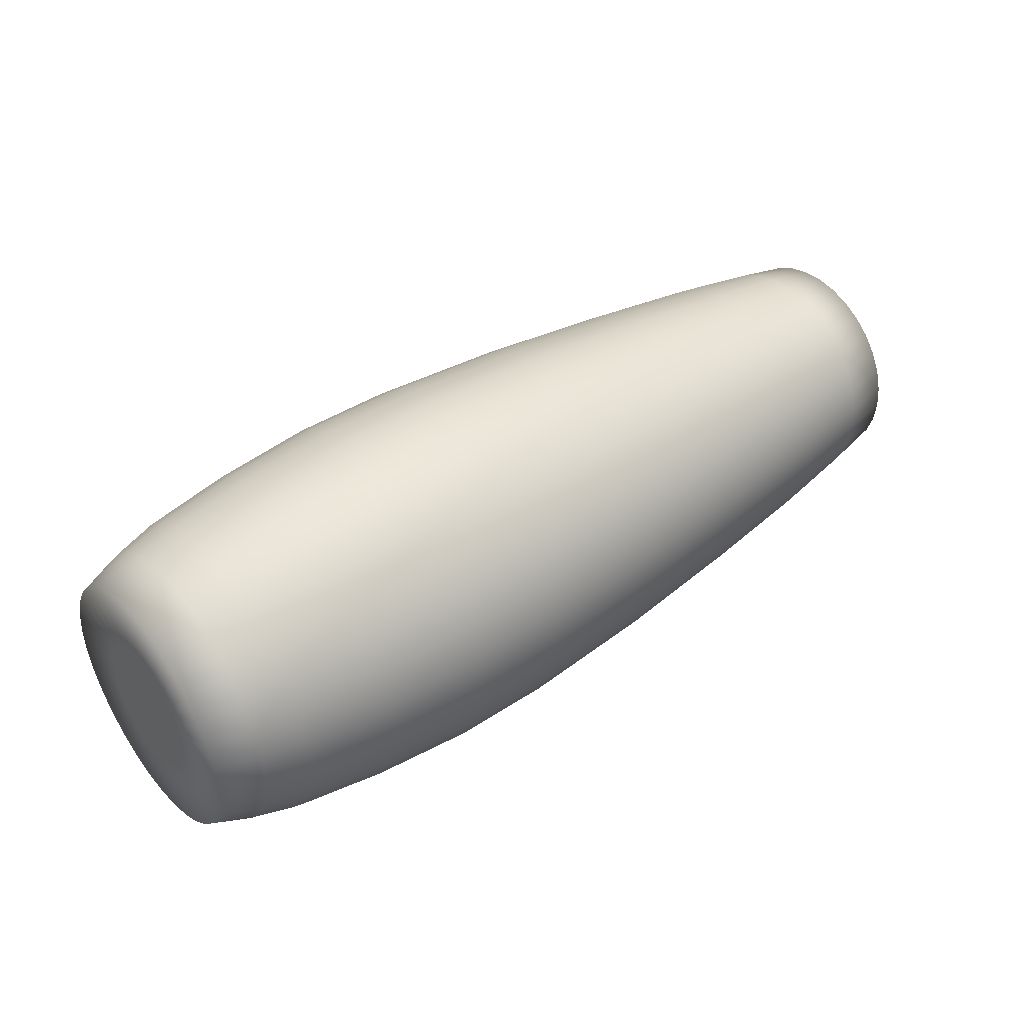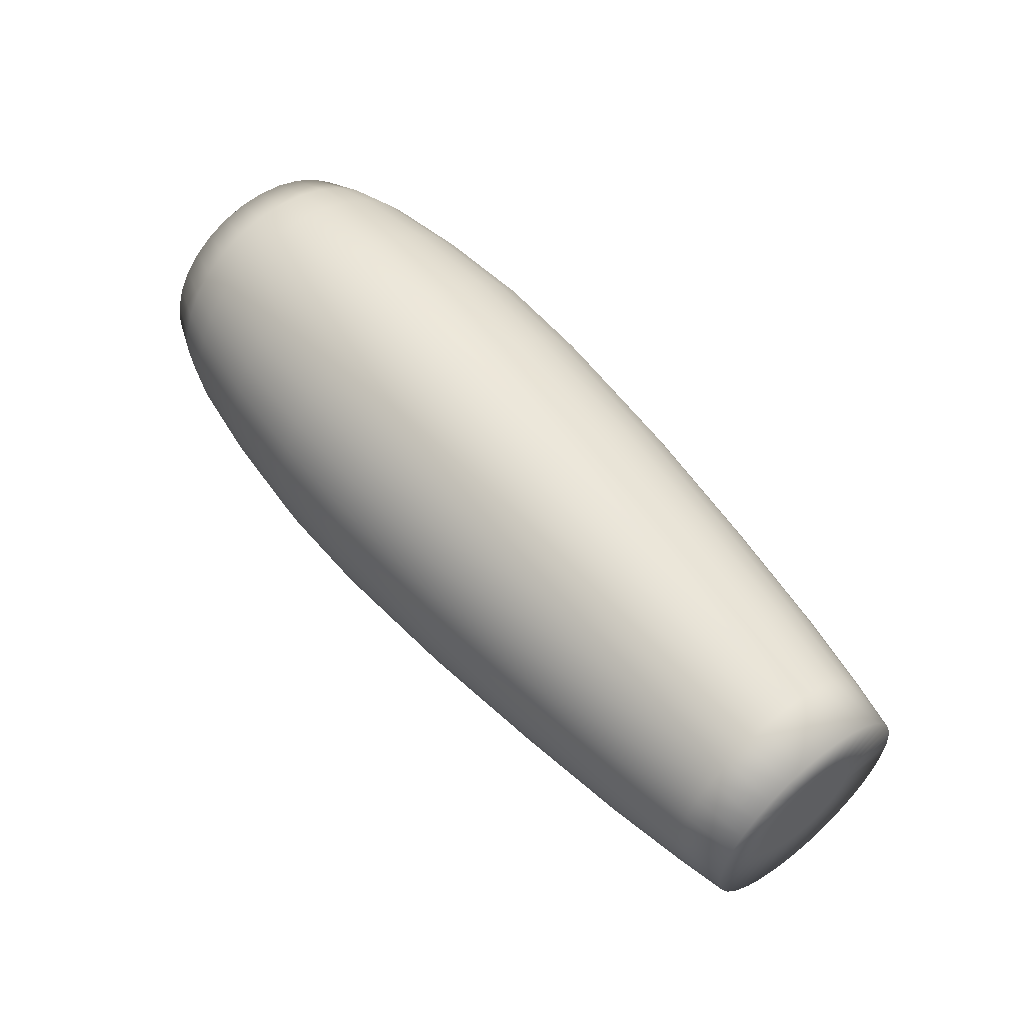
<metadata>
{"format":"obj","ext":"obj","renderer":"f3d","projection":"perspective","resolution":1024,"background":"white","views":[{"elev":43.1,"azim":-38.5,"up":"+Y"},{"elev":54.2,"azim":50.7,"up":"+Y"}]}
</metadata>
<code>
o LeftForearm
v 0.5942 1.485 -0.04981
v 0.594 1.475 -0.04885
v 0.5944 1.495 -0.04885
v 0.5685 1.485 -0.04604
v 0.6239 1.484 -0.05215
v 0.6241 1.495 -0.05115
v 0.6237 1.474 -0.05115
v 0.6531 1.484 -0.05199
v 0.6533 1.494 -0.05099
v 0.6529 1.474 -0.05099
v 0.6949 1.483 -0.04917
v 0.695 1.493 -0.04822
v 0.6947 1.474 -0.04822
v 0.7352 1.483 -0.04479
v 0.7353 1.491 -0.04393
v 0.7351 1.474 -0.04393
v 0.7699 1.482 -0.04026
v 0.77 1.49 -0.03949
v 0.7698 1.474 -0.03949
v 0.7937 1.482 -0.03629
v 0.7938 1.489 -0.03559
v 0.7936 1.475 -0.03559
v 0.8091 1.481 -0.03326
v 0.8092 1.488 -0.03262
v 0.809 1.475 -0.03262
v 0.8091 1.481 -0.01663
v 0.8092 1.485 -0.01631
v 0.8091 1.478 -0.01631
v 0.809 1.475 -0.01536
v 0.8091 1.481 0
v 0.809 1.472 0.01383
v 0.8092 1.485 0.01631
v 0.8091 1.478 0.01631
v 0.8093 1.491 0.01383
v 0.8093 1.495 0.009238
v 0.8094 1.498 0.003244
v 0.8094 1.498 -0.003244
v 0.8088 1.465 -0.003244
v 0.8093 1.495 -0.009238
v 0.8093 1.491 -0.01383
v 0.8088 1.465 0.003244
v 0.8089 1.468 -0.009238
v 0.809 1.472 -0.01383
v 0.8089 1.468 0.009238
v 0.8089 1.466 0.006363
v 0.8089 1.47 0.01176
v 0.8087 1.454 0.01848
v 0.8086 1.451 0.01273
v 0.8087 1.458 0.02352
v 0.7932 1.451 0.02016
v 0.7932 1.448 0.01389
v 0.7933 1.456 0.02566
v 0.7693 1.449 0.02237
v 0.7693 1.445 0.01541
v 0.7694 1.454 0.02847
v 0.7346 1.445 0.02488
v 0.7345 1.441 0.01714
v 0.7347 1.451 0.03167
v 0.6942 1.442 0.02732
v 0.6941 1.438 0.01882
v 0.6943 1.448 0.03477
v 0.6524 1.441 0.02888
v 0.6523 1.436 0.0199
v 0.6525 1.447 0.03676
v 0.6232 1.441 0.02897
v 0.6231 1.436 0.01996
v 0.6233 1.448 0.03687
v 0.5935 1.443 0.02767
v 0.5935 1.439 0.01906
v 0.5678 1.447 0.02558
v 0.5936 1.45 0.03522
v 0.5679 1.453 0.03256
v 0.5938 1.457 0.04141
v 0.5681 1.46 0.03828
v 0.5939 1.466 0.04602
v 0.6234 1.455 0.04336
v 0.6236 1.464 0.04818
v 0.6526 1.455 0.04323
v 0.6528 1.464 0.04803
v 0.6944 1.456 0.04088
v 0.6946 1.464 0.04543
v 0.7348 1.458 0.03724
v 0.7349 1.465 0.04138
v 0.7695 1.46 0.03347
v 0.7696 1.467 0.03719
v 0.7934 1.461 0.03018
v 0.7935 1.468 0.03353
v 0.8088 1.463 0.02765
v 0.8089 1.469 0.03072
v 0.809 1.475 0.03262
v 0.809 1.475 0.01536
v 0.8091 1.481 0.03326
v 0.7936 1.475 0.03559
v 0.7937 1.482 0.03629
v 0.7698 1.474 0.03949
v 0.7699 1.482 0.04026
v 0.7351 1.474 0.04393
v 0.7352 1.483 0.04479
v 0.6947 1.474 0.04822
v 0.6949 1.483 0.04917
v 0.6529 1.474 0.05099
v 0.6531 1.484 0.05199
v 0.6237 1.474 0.05115
v 0.594 1.475 0.04885
v 0.6239 1.484 0.05215
v 0.5942 1.485 0.04981
v 0.6241 1.495 0.05115
v 0.5944 1.495 0.04885
v 0.6242 1.504 0.04818
v 0.6533 1.494 0.05099
v 0.6534 1.504 0.04803
v 0.695 1.493 0.04822
v 0.6952 1.502 0.04543
v 0.7353 1.491 0.04393
v 0.7355 1.5 0.04138
v 0.77 1.49 0.03949
v 0.7701 1.497 0.03719
v 0.7938 1.489 0.03559
v 0.7939 1.496 0.03353
v 0.8092 1.488 0.03262
v 0.8093 1.494 0.03072
v 0.8094 1.5 0.02765
v 0.8092 1.488 0.01536
v 0.8095 1.505 0.02352
v 0.794 1.502 0.03018
v 0.7941 1.507 0.02566
v 0.7702 1.504 0.03347
v 0.7703 1.51 0.02847
v 0.7356 1.507 0.03724
v 0.7357 1.514 0.03167
v 0.6953 1.511 0.04088
v 0.6954 1.518 0.03477
v 0.6536 1.513 0.04323
v 0.6537 1.521 0.03676
v 0.6244 1.513 0.04336
v 0.5947 1.513 0.04141
v 0.6245 1.521 0.03687
v 0.5948 1.52 0.03522
v 0.6246 1.528 0.02897
v 0.6247 1.533 0.01996
v 0.5949 1.526 0.02767
v 0.6538 1.527 0.02888
v 0.6539 1.532 0.0199
v 0.6955 1.524 0.02732
v 0.6956 1.529 0.01882
v 0.7358 1.52 0.02488
v 0.7359 1.524 0.01714
v 0.7704 1.516 0.02237
v 0.7705 1.519 0.01541
v 0.7942 1.512 0.02016
v 0.7943 1.515 0.01389
v 0.8096 1.509 0.01848
v 0.8096 1.512 0.01273
v 0.8096 1.514 0.006488
v 0.8094 1.497 0.006363
v 0.8096 1.515 0
v 0.7943 1.517 0.00708
v 0.7943 1.518 0
v 0.7705 1.522 0.007854
v 0.7705 1.522 0
v 0.7359 1.527 0.008738
v 0.7359 1.527 0
v 0.6957 1.531 0.009593
v 0.6957 1.532 0
v 0.6539 1.535 0.01014
v 0.654 1.536 0
v 0.6247 1.536 0.01017
v 0.595 1.534 0.009717
v 0.6247 1.537 0
v 0.6247 1.536 -0.01017
v 0.595 1.535 0
v 0.5692 1.531 0
v 0.595 1.534 -0.009717
v 0.5692 1.53 -0.008982
v 0.5949 1.531 -0.01906
v 0.5692 1.528 -0.01762
v 0.5949 1.526 -0.02767
v 0.6247 1.533 -0.01996
v 0.6246 1.528 -0.02897
v 0.6539 1.532 -0.01989
v 0.6539 1.535 -0.01014
v 0.6538 1.527 -0.02888
v 0.6956 1.529 -0.01882
v 0.6957 1.531 -0.009592
v 0.6955 1.524 -0.02732
v 0.7359 1.524 -0.01714
v 0.7359 1.527 -0.008738
v 0.7358 1.52 -0.02488
v 0.7705 1.519 -0.01541
v 0.7705 1.522 -0.007854
v 0.7704 1.516 -0.02237
v 0.7943 1.515 -0.01389
v 0.7943 1.517 -0.00708
v 0.7942 1.512 -0.02016
v 0.8096 1.512 -0.01273
v 0.8096 1.514 -0.006488
v 0.8096 1.509 -0.01848
v 0.8094 1.497 -0.006363
v 0.8095 1.505 -0.02352
v 0.8094 1.5 -0.02765
v 0.7941 1.507 -0.02566
v 0.8093 1.493 -0.01176
v 0.794 1.502 -0.03018
v 0.7703 1.51 -0.02847
v 0.7702 1.504 -0.03347
v 0.7357 1.514 -0.03167
v 0.7356 1.507 -0.03724
v 0.6954 1.518 -0.03477
v 0.6953 1.511 -0.04088
v 0.6537 1.521 -0.03676
v 0.6536 1.513 -0.04323
v 0.6245 1.521 -0.03687
v 0.6244 1.513 -0.04336
v 0.5948 1.52 -0.03522
v 0.569 1.518 -0.03256
v 0.5947 1.513 -0.04141
v 0.5689 1.511 -0.03828
v 0.5945 1.504 -0.04602
v 0.5688 1.503 -0.04254
v 0.6242 1.504 -0.04818
v 0.6534 1.504 -0.04803
v 0.6952 1.502 -0.04543
v 0.7355 1.5 -0.04138
v 0.7701 1.497 -0.03719
v 0.7939 1.496 -0.03353
v 0.8093 1.494 -0.03072
v 0.8092 1.488 -0.01536
v 0.5563 1.502 -0.03941
v 0.5686 1.494 -0.04516
v 0.5562 1.494 -0.04183
v 0.5438 1.493 -0.03706
v 0.5561 1.486 -0.04265
v 0.5437 1.486 -0.03779
v 0.5559 1.477 -0.04183
v 0.5683 1.476 -0.04516
v 0.5435 1.478 -0.03706
v 0.5558 1.469 -0.03941
v 0.5682 1.468 -0.04254
v 0.5434 1.471 -0.03491
v 0.5557 1.462 -0.03547
v 0.5681 1.46 -0.03828
v 0.5433 1.465 -0.03142
v 0.5556 1.455 -0.03016
v 0.5679 1.453 -0.03256
v 0.5432 1.459 -0.02672
v 0.5555 1.45 -0.0237
v 0.5678 1.447 -0.02558
v 0.5432 1.454 -0.02099
v 0.5554 1.446 -0.01632
v 0.5678 1.443 -0.01762
v 0.5431 1.451 -0.01446
v 0.5554 1.444 -0.008321
v 0.5677 1.44 -0.008982
v 0.5431 1.449 -0.007372
v 0.5554 1.443 0
v 0.5677 1.439 0
v 0.5431 1.448 0
v 0.5554 1.444 0.008321
v 0.5677 1.44 0.008982
v 0.5431 1.449 0.007372
v 0.5554 1.446 0.01632
v 0.5678 1.443 0.01762
v 0.5431 1.451 0.01446
v 0.5555 1.45 0.0237
v 0.5432 1.454 0.02099
v 0.5556 1.455 0.03016
v 0.5432 1.459 0.02672
v 0.5557 1.462 0.03547
v 0.5433 1.465 0.03142
v 0.5558 1.469 0.03941
v 0.5682 1.468 0.04254
v 0.5434 1.471 0.03491
v 0.5559 1.477 0.04183
v 0.5683 1.476 0.04516
v 0.5435 1.478 0.03706
v 0.5561 1.486 0.04265
v 0.5685 1.485 0.04604
v 0.5437 1.486 0.03779
v 0.5562 1.494 0.04183
v 0.5686 1.494 0.04516
v 0.5438 1.493 0.03706
v 0.5563 1.502 0.03941
v 0.5688 1.503 0.04254
v 0.5439 1.5 0.03491
v 0.5565 1.509 0.03547
v 0.5689 1.511 0.03828
v 0.544 1.507 0.03142
v 0.5566 1.516 0.03016
v 0.569 1.518 0.03256
v 0.5441 1.512 0.02672
v 0.5566 1.521 0.0237
v 0.5691 1.524 0.02558
v 0.5442 1.517 0.02099
v 0.5567 1.525 0.01632
v 0.5692 1.528 0.01762
v 0.5442 1.521 0.01446
v 0.5567 1.527 0.008321
v 0.5692 1.53 0.008982
v 0.5443 1.523 0.007372
v 0.5568 1.528 0
v 0.5443 1.523 0
v 0.5567 1.527 -0.008321
v 0.5443 1.523 -0.007372
v 0.5567 1.525 -0.01632
v 0.5442 1.521 -0.01446
v 0.5566 1.521 -0.0237
v 0.5691 1.524 -0.02558
v 0.5442 1.517 -0.02099
v 0.5566 1.516 -0.03016
v 0.5441 1.512 -0.02672
v 0.5565 1.509 -0.03547
v 0.544 1.507 -0.03142
v 0.5439 1.5 -0.03491
v 0.5438 1.496 -0.01571
v 0.5439 1.499 -0.01336
v 0.5438 1.493 -0.01745
v 0.5437 1.486 0
v 0.5434 1.467 0.003686
v 0.5439 1.501 0.0105
v 0.5434 1.467 -0.003686
v 0.5434 1.47 -0.0105
v 0.5437 1.489 -0.01853
v 0.5437 1.489 0.01853
v 0.5435 1.475 -0.01571
v 0.5436 1.482 0.01853
v 0.5436 1.482 -0.01853
v 0.5439 1.501 -0.0105
v 0.5435 1.475 0.01571
v 0.544 1.504 -0.003686
v 0.5434 1.47 0.0105
v 0.544 1.504 0.003686
v 0.5438 1.496 0.01571
v 0.5438 1.493 0.01745
v 0.5439 1.499 0.01336
v 0.544 1.503 0.00723
v 0.544 1.505 0
v 0.5434 1.468 0.00723
v 0.5434 1.472 0.01336
v 0.544 1.503 -0.00723
v 0.5435 1.478 0.01745
v 0.5437 1.486 -0.01889
v 0.5435 1.478 -0.01745
v 0.5437 1.486 0.01889
v 0.5434 1.472 -0.01336
v 0.5434 1.468 -0.00723
v 0.5434 1.467 0
v 0.5949 1.531 0.01906
v 0.5945 1.504 0.04602
v 0.5934 1.436 0.009717
v 0.5934 1.435 0
v 0.6231 1.433 0.01017
v 0.6231 1.432 0
v 0.6523 1.433 0.01014
v 0.6523 1.432 0
v 0.6941 1.435 0.009593
v 0.6941 1.434 0
v 0.7345 1.439 0.008738
v 0.7345 1.438 0
v 0.7692 1.443 0.007854
v 0.7692 1.442 0
v 0.7931 1.446 0.00708
v 0.7931 1.445 0
v 0.8086 1.449 0.006488
v 0.8086 1.448 0
v 0.8086 1.449 -0.006488
v 0.8088 1.465 0
v 0.8086 1.451 -0.01273
v 0.7931 1.446 -0.00708
v 0.7932 1.448 -0.01389
v 0.7692 1.443 -0.007854
v 0.7693 1.445 -0.01541
v 0.7345 1.439 -0.008738
v 0.7345 1.441 -0.01714
v 0.6941 1.435 -0.009592
v 0.6941 1.438 -0.01882
v 0.6523 1.433 -0.01014
v 0.6523 1.436 -0.01989
v 0.6231 1.433 -0.01017
v 0.6231 1.436 -0.01996
v 0.5934 1.436 -0.009717
v 0.5935 1.439 -0.01906
v 0.5935 1.443 -0.02767
v 0.5936 1.45 -0.03522
v 0.6232 1.441 -0.02897
v 0.6233 1.448 -0.03687
v 0.6524 1.441 -0.02888
v 0.6525 1.447 -0.03676
v 0.6942 1.442 -0.02732
v 0.6943 1.448 -0.03477
v 0.7346 1.445 -0.02488
v 0.7347 1.451 -0.03167
v 0.7693 1.449 -0.02237
v 0.7694 1.454 -0.02847
v 0.7932 1.451 -0.02016
v 0.7933 1.456 -0.02566
v 0.8087 1.454 -0.01848
v 0.8087 1.458 -0.02352
v 0.8088 1.463 -0.02765
v 0.8089 1.47 -0.01176
v 0.8089 1.469 -0.03072
v 0.7934 1.461 -0.03018
v 0.7935 1.468 -0.03353
v 0.7695 1.46 -0.03347
v 0.7696 1.467 -0.03719
v 0.7348 1.458 -0.03724
v 0.7349 1.465 -0.04138
v 0.6944 1.456 -0.04088
v 0.6946 1.464 -0.04543
v 0.6526 1.455 -0.04323
v 0.6528 1.464 -0.04803
v 0.6234 1.455 -0.04336
v 0.5938 1.457 -0.04141
v 0.6236 1.464 -0.04818
v 0.5939 1.466 -0.04602
v 0.8089 1.466 -0.006363
v 0.8094 1.498 0
v 0.8093 1.493 0.01176
v 0.8091 1.481 0.01663
f 1 2 235 4
f 1 5 7 2
f 3 1 4 229
f 3 6 5 1
f 6 9 8 5
f 5 8 10 7
f 9 12 11 8
f 8 11 13 10
f 12 15 14 11
f 11 14 16 13
f 15 18 17 14
f 14 17 19 16
f 18 21 20 17
f 17 20 22 19
f 20 23 25 22
f 24 27 26 23
f 23 26 28 25
f 26 27 30 28
f 25 28 29 400
f 28 30 43 29
f 31 30 33 91
f 44 30 31 46
f 32 30 34 123
f 33 30 32 418
f 417 34 30 35
f 35 30 36 155
f 416 36 30 37
f 37 30 39 198
f 415 42 30 38
f 366 38 30 41
f 39 30 40 202
f 40 30 27 227
f 41 30 44 45
f 43 30 42 399
f 48 45 44 47
f 47 44 46 49
f 51 48 47 50
f 50 47 49 52
f 54 51 50 53
f 53 50 52 55
f 57 54 53 56
f 56 53 55 58
f 60 57 56 59
f 59 56 58 61
f 63 60 59 62
f 62 59 61 64
f 66 63 62 65
f 65 62 64 67
f 69 66 65 68
f 68 65 67 71
f 69 68 70 262
f 68 71 72 70
f 71 73 74 72
f 71 67 76 73
f 73 75 271 74
f 73 76 77 75
f 76 78 79 77
f 67 64 78 76
f 78 80 81 79
f 64 61 80 78
f 80 82 83 81
f 61 58 82 80
f 82 84 85 83
f 58 55 84 82
f 84 86 87 85
f 55 52 86 84
f 86 88 89 87
f 52 49 88 86
f 88 31 91 89
f 49 46 31 88
f 87 89 90 93
f 89 91 33 90
f 93 90 92 94
f 90 33 418 92
f 95 93 94 96
f 85 87 93 95
f 97 95 96 98
f 83 85 95 97
f 99 97 98 100
f 81 83 97 99
f 101 99 100 102
f 79 81 99 101
f 103 101 102 105
f 77 79 101 103
f 75 77 103 104
f 104 103 105 106
f 106 105 107 108
f 105 102 110 107
f 108 107 109 348
f 107 110 111 109
f 102 100 112 110
f 110 112 113 111
f 100 98 114 112
f 112 114 115 113
f 98 96 116 114
f 114 116 117 115
f 96 94 118 116
f 116 118 119 117
f 94 92 120 118
f 118 120 121 119
f 92 418 32 120
f 120 32 123 121
f 119 121 122 125
f 121 123 34 122
f 125 122 124 126
f 122 34 417 124
f 127 125 126 128
f 117 119 125 127
f 129 127 128 130
f 115 117 127 129
f 131 129 130 132
f 113 115 129 131
f 133 131 132 134
f 111 113 131 133
f 135 133 134 137
f 109 111 133 135
f 348 109 135 136
f 136 135 137 138
f 138 137 139 141
f 137 134 142 139
f 141 139 140 347
f 139 142 143 140
f 142 144 145 143
f 134 132 144 142
f 144 146 147 145
f 132 130 146 144
f 146 148 149 147
f 130 128 148 146
f 148 150 151 149
f 128 126 150 148
f 150 152 153 151
f 126 124 152 150
f 152 35 155 153
f 124 417 35 152
f 151 153 154 157
f 153 155 36 154
f 157 154 156 158
f 154 36 416 156
f 149 151 157 159
f 159 157 158 160
f 147 149 159 161
f 161 159 160 162
f 145 147 161 163
f 163 161 162 164
f 143 145 163 165
f 165 163 164 166
f 140 143 165 167
f 167 165 166 169
f 347 140 167 168
f 168 167 169 171
f 171 169 170 173
f 169 166 181 170
f 168 171 172 298
f 171 173 174 172
f 173 175 176 174
f 173 170 178 175
f 175 177 307 176
f 175 178 179 177
f 170 181 180 178
f 178 180 182 179
f 181 184 183 180
f 180 183 185 182
f 184 187 186 183
f 183 186 188 185
f 187 190 189 186
f 186 189 191 188
f 190 193 192 189
f 189 192 194 191
f 193 196 195 192
f 192 195 197 194
f 196 37 198 195
f 195 198 39 197
f 194 197 199 201
f 197 39 202 199
f 201 199 200 203
f 199 202 40 200
f 204 201 203 205
f 191 194 201 204
f 206 204 205 207
f 188 191 204 206
f 208 206 207 209
f 185 188 206 208
f 210 208 209 211
f 182 185 208 210
f 212 210 211 213
f 179 182 210 212
f 214 212 213 216
f 177 179 212 214
f 177 214 215 307
f 214 216 217 215
f 216 218 219 217
f 216 213 220 218
f 218 3 229 219
f 218 220 6 3
f 220 221 9 6
f 213 211 221 220
f 221 222 12 9
f 211 209 222 221
f 222 223 15 12
f 209 207 223 222
f 223 224 18 15
f 207 205 224 223
f 224 225 21 18
f 205 203 225 224
f 225 226 24 21
f 203 200 226 225
f 226 227 27 24
f 200 40 227 226
f 219 229 230 228
f 217 219 228 311
f 229 4 232 230
f 228 230 231 313
f 230 232 233 231
f 232 234 236 233
f 4 235 234 232
f 235 238 237 234
f 234 237 239 236
f 238 241 240 237
f 237 240 242 239
f 241 244 243 240
f 240 243 245 242
f 244 247 246 243
f 243 246 248 245
f 247 250 249 246
f 246 249 251 248
f 250 253 252 249
f 249 252 254 251
f 253 256 255 252
f 252 255 257 254
f 256 259 258 255
f 255 258 260 257
f 259 262 261 258
f 258 261 263 260
f 262 70 264 261
f 261 264 265 263
f 70 72 266 264
f 264 266 267 265
f 72 74 268 266
f 266 268 269 267
f 74 271 270 268
f 268 270 272 269
f 271 274 273 270
f 270 273 275 272
f 274 277 276 273
f 273 276 278 275
f 277 280 279 276
f 276 279 281 278
f 280 283 282 279
f 279 282 284 281
f 283 286 285 282
f 282 285 287 284
f 286 289 288 285
f 285 288 290 287
f 289 292 291 288
f 288 291 293 290
f 292 295 294 291
f 291 294 296 293
f 295 298 297 294
f 294 297 299 296
f 298 172 300 297
f 297 300 301 299
f 172 174 302 300
f 300 302 303 301
f 174 176 304 302
f 302 304 305 303
f 176 307 306 304
f 304 306 308 305
f 307 215 309 306
f 306 309 310 308
f 215 217 311 309
f 309 311 312 310
f 311 228 313 312
f 312 314 315 310
f 313 316 314 312
f 314 317 327 315
f 322 317 314 316
f 337 330 317 318
f 318 317 320 346
f 319 317 332 334
f 331 317 319 335
f 320 317 321 345
f 321 317 324 344
f 341 326 317 322
f 323 317 325 343
f 332 317 323 333
f 324 317 326 342
f 325 317 328 340
f 327 317 329 339
f 328 317 330 338
f 329 317 331 336
f 287 332 333 284
f 290 334 332 287
f 293 319 334 290
f 284 333 323 281
f 299 331 335 296
f 301 336 331 299
f 303 329 336 301
f 296 335 319 293
f 265 330 337 263
f 267 338 330 265
f 269 328 338 267
f 263 337 318 260
f 305 339 329 303
f 308 327 339 305
f 272 340 328 269
f 275 325 340 272
f 310 315 327 308
f 236 326 341 233
f 239 342 326 236
f 242 324 342 239
f 233 341 322 231
f 278 343 325 275
f 281 323 343 278
f 245 344 324 242
f 248 321 344 245
f 231 322 316 313
f 251 345 321 248
f 254 320 345 251
f 257 346 320 254
f 260 318 346 257
f 347 168 298 295
f 141 347 295 292
f 138 141 292 289
f 136 138 289 286
f 348 136 286 283
f 108 348 283 280
f 106 108 280 277
f 104 106 277 274
f 75 104 274 271
f 349 69 262 259
f 350 349 259 256
f 350 352 351 349
f 349 351 66 69
f 351 353 63 66
f 352 354 353 351
f 353 355 60 63
f 354 356 355 353
f 355 357 57 60
f 356 358 357 355
f 357 359 54 57
f 358 360 359 357
f 359 361 51 54
f 360 362 361 359
f 361 363 48 51
f 362 364 363 361
f 363 41 45 48
f 364 366 41 363
f 368 365 364 362
f 365 38 366 364
f 369 367 365 368
f 367 415 38 365
f 370 368 362 360
f 371 369 368 370
f 372 370 360 358
f 373 371 370 372
f 374 372 358 356
f 375 373 372 374
f 376 374 356 354
f 377 375 374 376
f 378 376 354 352
f 379 377 376 378
f 380 378 352 350
f 381 379 378 380
f 381 380 253 250
f 380 350 256 253
f 382 381 250 247
f 382 384 379 381
f 383 382 247 244
f 383 385 384 382
f 385 387 386 384
f 384 386 377 379
f 387 389 388 386
f 386 388 375 377
f 389 391 390 388
f 388 390 373 375
f 391 393 392 390
f 390 392 371 373
f 393 395 394 392
f 392 394 369 371
f 395 397 396 394
f 394 396 367 369
f 397 399 42 396
f 396 42 415 367
f 401 398 397 395
f 398 43 399 397
f 402 400 398 401
f 400 29 43 398
f 403 401 395 393
f 404 402 401 403
f 405 403 393 391
f 406 404 403 405
f 407 405 391 389
f 408 406 405 407
f 409 407 389 387
f 410 408 407 409
f 411 409 387 385
f 413 410 409 411
f 412 411 385 383
f 414 413 411 412
f 2 7 413 414
f 7 10 410 413
f 2 414 238 235
f 414 412 241 238
f 412 383 244 241
f 10 13 408 410
f 13 16 406 408
f 16 19 404 406
f 19 22 402 404
f 22 25 400 402
f 158 156 196 193
f 156 416 37 196
f 160 158 193 190
f 162 160 190 187
f 164 162 187 184
f 166 164 184 181

</code>
